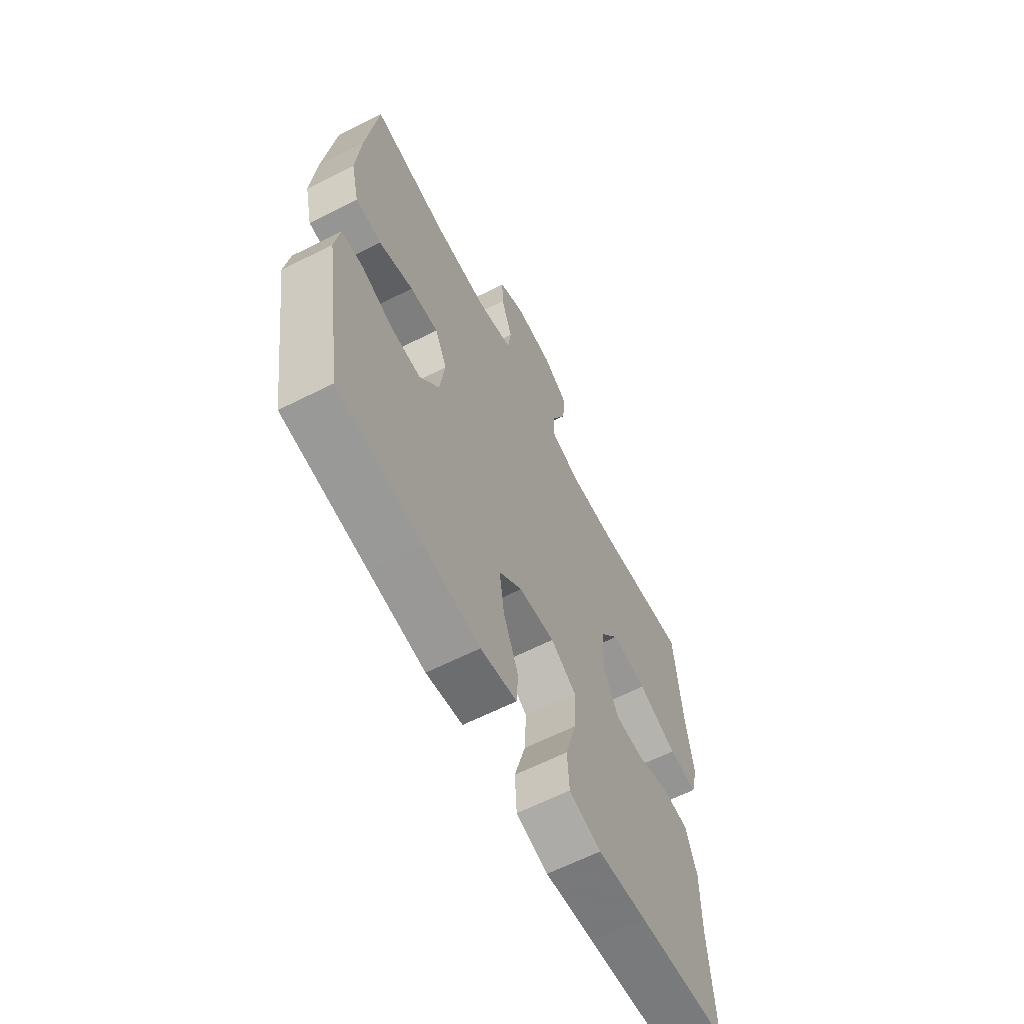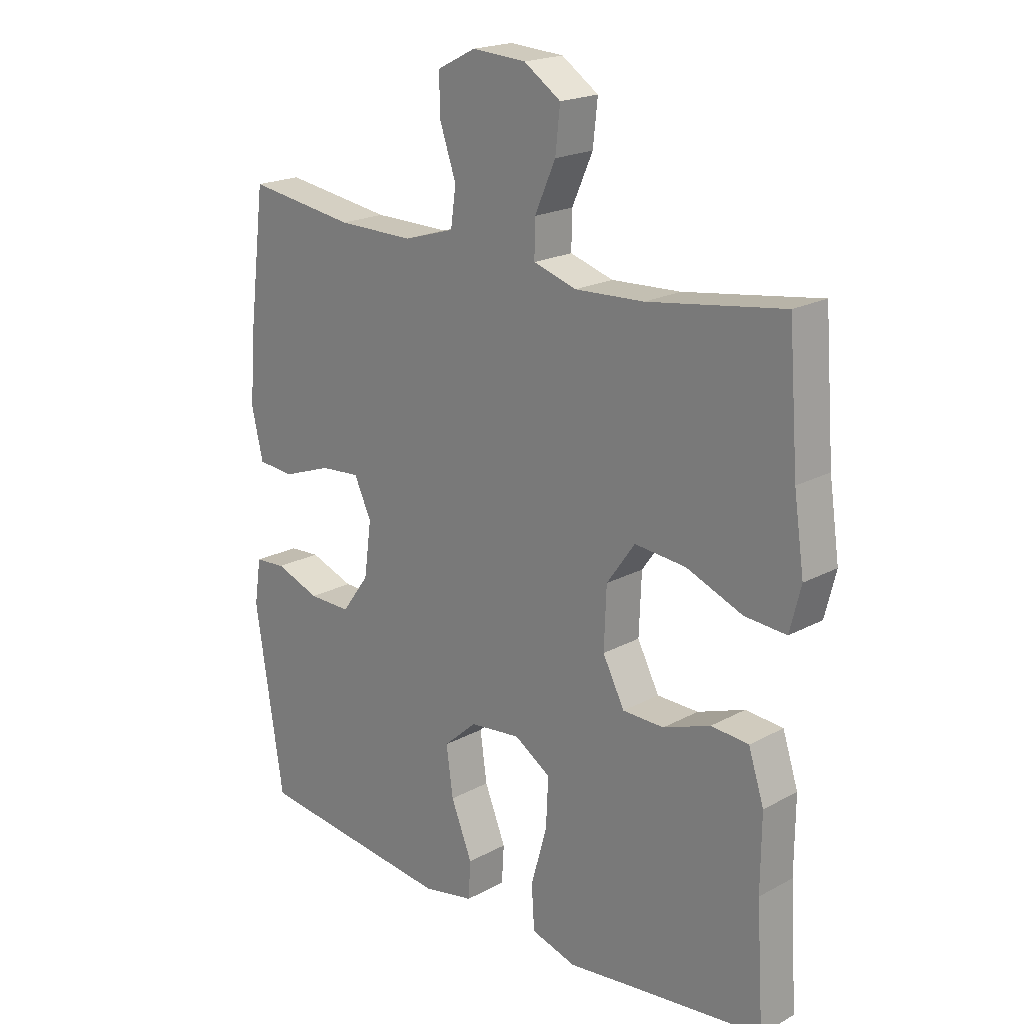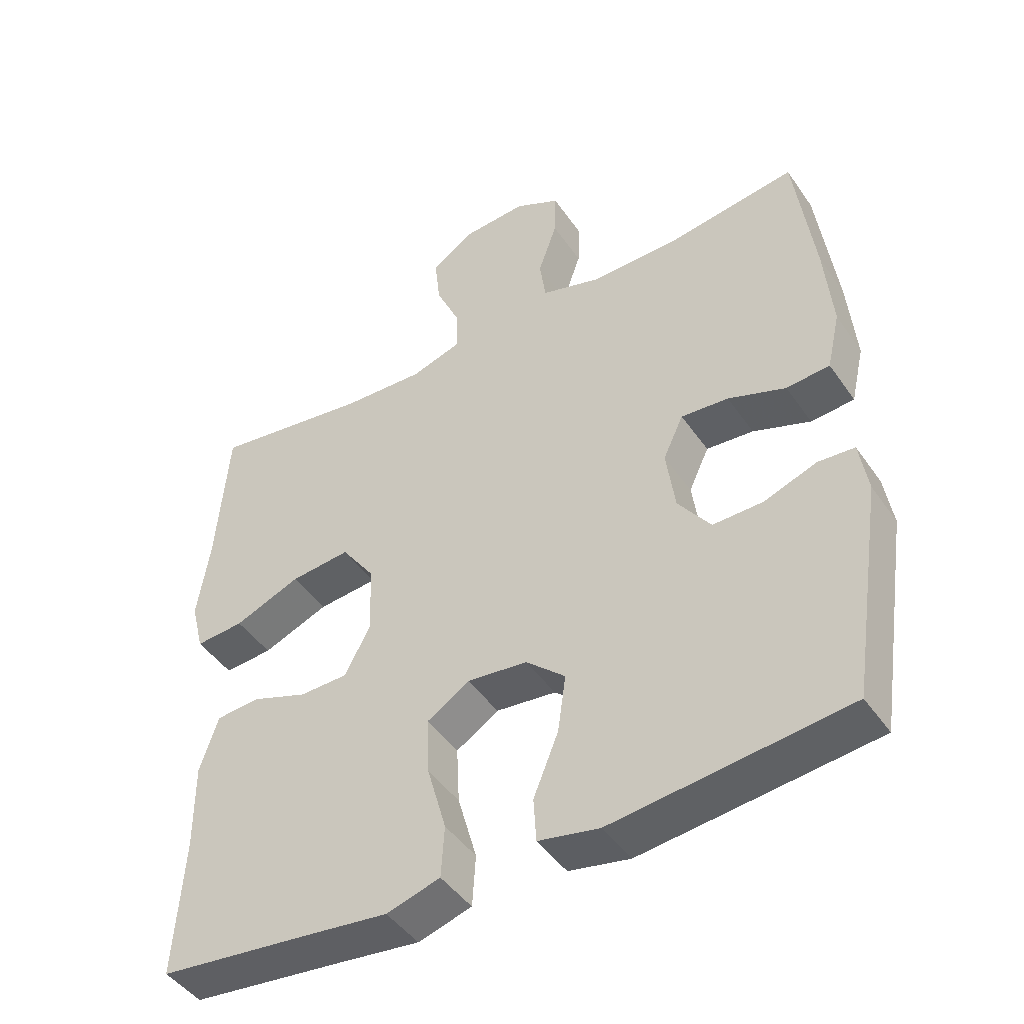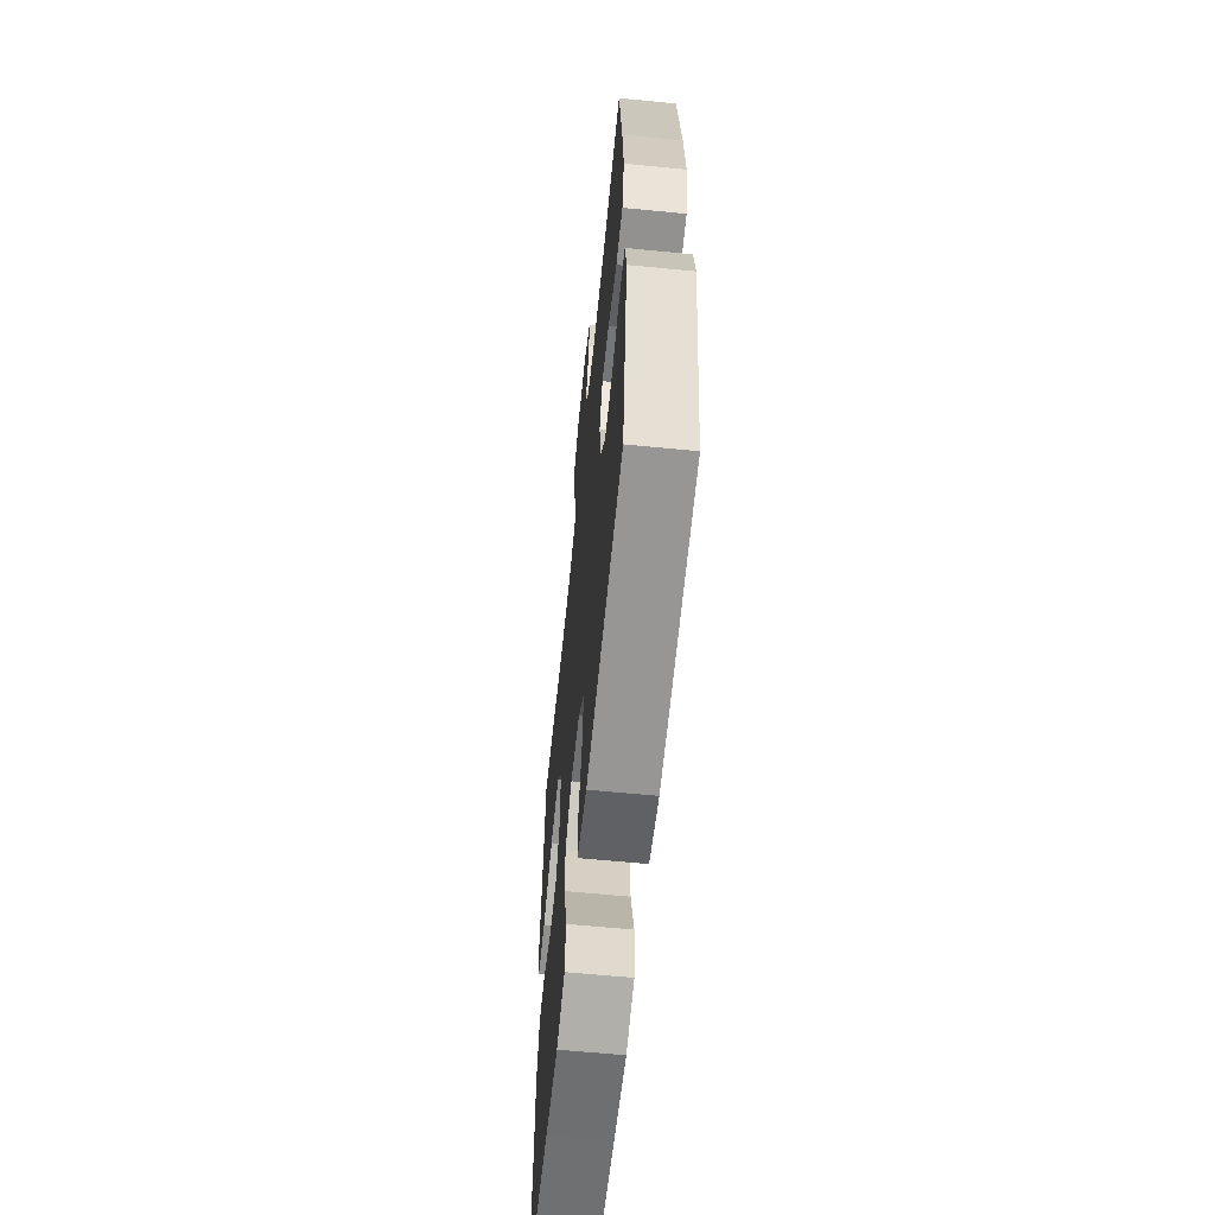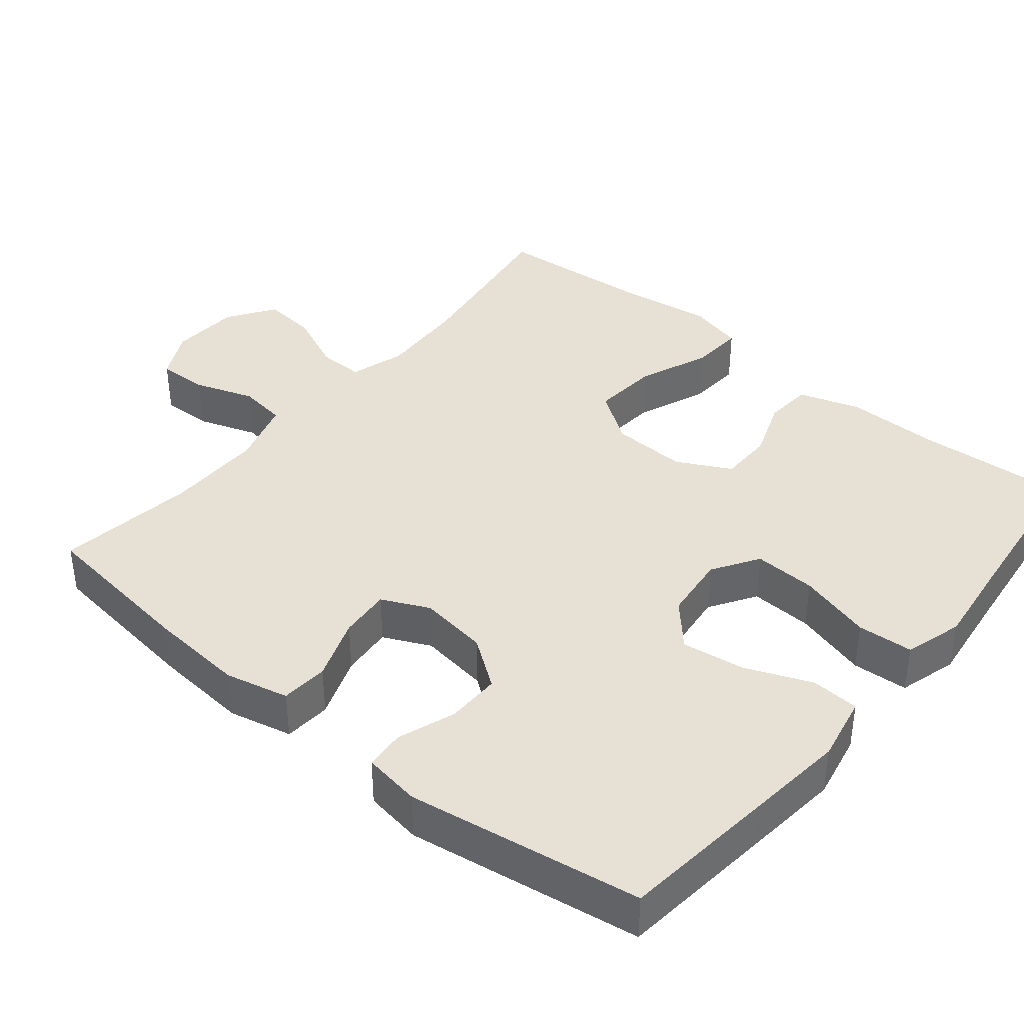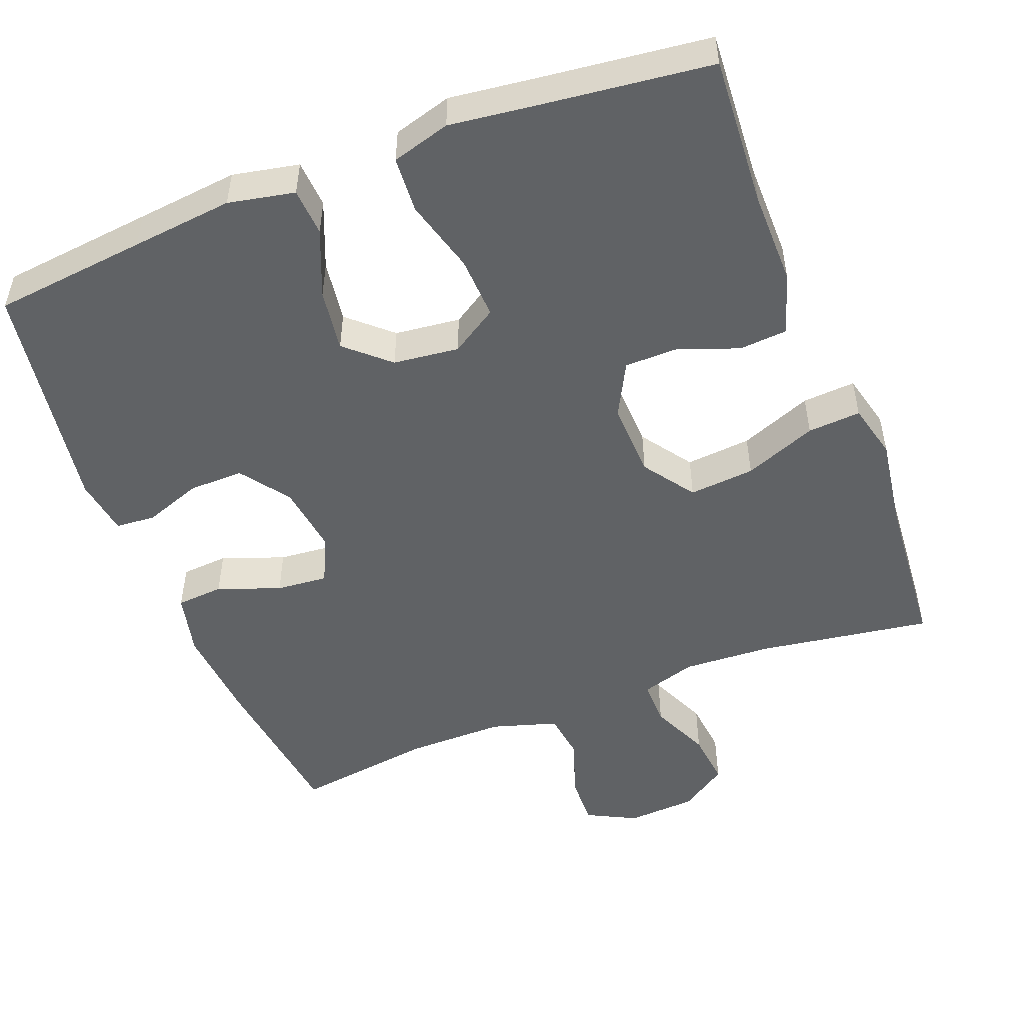
<metadata>
{"format":"obj","ext":"obj","renderer":"f3d","projection":"perspective","resolution":1024,"background":"white","views":[{"elev":-63.6,"azim":117.0,"up":"+Z"},{"elev":20.0,"azim":-134.8,"up":"+Z"},{"elev":-45.7,"azim":32.6,"up":"+Z"},{"elev":-61.6,"azim":84.3,"up":"+Z"},{"elev":39.3,"azim":129.5,"up":"+Y"},{"elev":-50.5,"azim":-158.9,"up":"+Y"}]}
</metadata>
<code>
v -0.5 0.07 -0.5
v -0.487 0.07 -0.296
v -0.488 0.07 -0.168
v -0.461 0.07 -0.085
v -0.396 0.07 -0.08
v -0.314 0.07 -0.11
v -0.242 0.07 -0.109
v -0.204 0.07 -0.036
v -0.208 0.07 0.067
v -0.257 0.07 0.136
v -0.346 0.07 0.128
v -0.444 0.07 0.089
v -0.516 0.07 0.084
v -0.535 0.07 0.16
v -0.517 0.07 0.282
v -0.5 0.07 0.5
v -0.265 0.07 0.465
v -0.145 0.07 0.459
v -0.07 0.07 0.482
v -0.071 0.07 0.544
v -0.107 0.07 0.625
v -0.115 0.07 0.699
v -0.051 0.07 0.742
v 0.043 0.07 0.748
v 0.11 0.07 0.714
v 0.108 0.07 0.645
v 0.08 0.07 0.564
v 0.089 0.07 0.499
v 0.178 0.07 0.472
v 0.311 0.07 0.473
v 0.5 0.07 0.5
v 0.528 0.07 0.28
v 0.539 0.07 0.149
v 0.519 0.07 0.063
v 0.455 0.07 0.058
v 0.37 0.07 0.089
v 0.3 0.07 0.095
v 0.27 0.07 0.031
v 0.283 0.07 -0.063
v 0.331 0.07 -0.129
v 0.405 0.07 -0.128
v 0.483 0.07 -0.1
v 0.537 0.07 -0.104
v 0.549 0.07 -0.182
v 0.5 0.07 -0.5
v 0.292 0.07 -0.523
v 0.154 0.07 -0.538
v 0.064 0.07 -0.52
v 0.06 0.07 -0.455
v 0.097 0.07 -0.364
v 0.109 0.07 -0.279
v 0.051 0.07 -0.227
v -0.038 0.07 -0.217
v -0.101 0.07 -0.257
v -0.097 0.07 -0.342
v -0.069 0.07 -0.442
v -0.074 0.07 -0.518
v -0.153 0.07 -0.541
v -0.275 0.07 -0.526
v -0.5 0 -0.5
v -0.487 0 -0.296
v -0.488 0 -0.168
v -0.461 0 -0.085
v -0.396 0 -0.08
v -0.314 0 -0.11
v -0.242 0 -0.109
v -0.204 0 -0.036
v -0.208 0 0.067
v -0.257 0 0.136
v -0.346 0 0.128
v -0.444 0 0.089
v -0.516 0 0.084
v -0.535 0 0.16
v -0.517 0 0.282
v -0.5 0 0.5
v -0.265 0 0.465
v -0.145 0 0.459
v -0.07 0 0.482
v -0.071 0 0.544
v -0.107 0 0.625
v -0.115 0 0.699
v -0.051 0 0.742
v 0.043 0 0.748
v 0.11 0 0.714
v 0.108 0 0.645
v 0.08 0 0.564
v 0.089 0 0.499
v 0.178 0 0.472
v 0.311 0 0.473
v 0.5 0 0.5
v 0.528 0 0.28
v 0.539 0 0.149
v 0.519 0 0.063
v 0.455 0 0.058
v 0.37 0 0.089
v 0.3 0 0.095
v 0.27 0 0.031
v 0.283 0 -0.063
v 0.331 0 -0.129
v 0.405 0 -0.128
v 0.483 0 -0.1
v 0.537 0 -0.104
v 0.549 0 -0.182
v 0.5 0 -0.5
v 0.292 0 -0.523
v 0.154 0 -0.538
v 0.064 0 -0.52
v 0.06 0 -0.455
v 0.097 0 -0.364
v 0.109 0 -0.279
v 0.051 0 -0.227
v -0.038 0 -0.217
v -0.101 0 -0.257
v -0.097 0 -0.342
v -0.069 0 -0.442
v -0.074 0 -0.518
v -0.153 0 -0.541
v -0.275 0 -0.526
f 57 58 59
f 56 57 59
f 55 56 59
f 59 1 2
f 55 59 2
f 54 55 2
f 4 5 6
f 3 4 6
f 2 3 6
f 54 2 6
f 53 54 6
f 52 53 6 7
f 48 49 50
f 47 48 50
f 46 47 50
f 45 46 50
f 44 45 50
f 43 44 50
f 42 43 50
f 41 42 50
f 40 41 50 51
f 39 40 51 52
f 34 35 36
f 33 34 36
f 32 33 36
f 31 32 36
f 30 31 36
f 29 30 36 37
f 28 29 37 38
f 25 26 27
f 24 25 27
f 23 24 27
f 22 23 27
f 21 22 27
f 20 21 27
f 19 20 27 28
f 38 39 52
f 28 38 52
f 19 28 52
f 18 19 52
f 13 14 15
f 12 13 15
f 11 12 15
f 15 16 17
f 11 15 17
f 10 11 17
f 52 7 8
f 52 8 9
f 17 18 52
f 10 17 52
f 9 10 52
f 118 117 116
f 118 116 115
f 118 115 114
f 61 60 118
f 61 118 114
f 61 114 113
f 65 64 63
f 65 63 62
f 65 62 61
f 65 61 113
f 65 113 112
f 66 65 112 111
f 109 108 107
f 109 107 106
f 109 106 105
f 109 105 104
f 109 104 103
f 109 103 102
f 109 102 101
f 109 101 100
f 110 109 100 99
f 111 110 99 98
f 95 94 93
f 95 93 92
f 95 92 91
f 95 91 90
f 95 90 89
f 96 95 89 88
f 97 96 88 87
f 86 85 84
f 86 84 83
f 86 83 82
f 86 82 81
f 86 81 80
f 86 80 79
f 87 86 79 78
f 111 98 97
f 111 97 87
f 111 87 78
f 111 78 77
f 74 73 72
f 74 72 71
f 74 71 70
f 76 75 74
f 76 74 70
f 76 70 69
f 67 66 111
f 68 67 111
f 111 77 76
f 111 76 69
f 111 69 68
f 1 60 61 2
f 2 61 62 3
f 3 62 63 4
f 4 63 64 5
f 5 64 65 6
f 6 65 66 7
f 7 66 67 8
f 8 67 68 9
f 9 68 69 10
f 10 69 70 11
f 11 70 71 12
f 12 71 72 13
f 13 72 73 14
f 14 73 74 15
f 15 74 75 16
f 16 75 76 17
f 17 76 77 18
f 18 77 78 19
f 19 78 79 20
f 20 79 80 21
f 21 80 81 22
f 22 81 82 23
f 23 82 83 24
f 24 83 84 25
f 25 84 85 26
f 26 85 86 27
f 27 86 87 28
f 28 87 88 29
f 29 88 89 30
f 30 89 90 31
f 31 90 91 32
f 32 91 92 33
f 33 92 93 34
f 34 93 94 35
f 35 94 95 36
f 36 95 96 37
f 37 96 97 38
f 38 97 98 39
f 39 98 99 40
f 40 99 100 41
f 41 100 101 42
f 42 101 102 43
f 43 102 103 44
f 44 103 104 45
f 45 104 105 46
f 46 105 106 47
f 47 106 107 48
f 48 107 108 49
f 49 108 109 50
f 50 109 110 51
f 51 110 111 52
f 52 111 112 53
f 53 112 113 54
f 54 113 114 55
f 55 114 115 56
f 56 115 116 57
f 57 116 117 58
f 58 117 118 59
f 59 118 60 1

</code>
